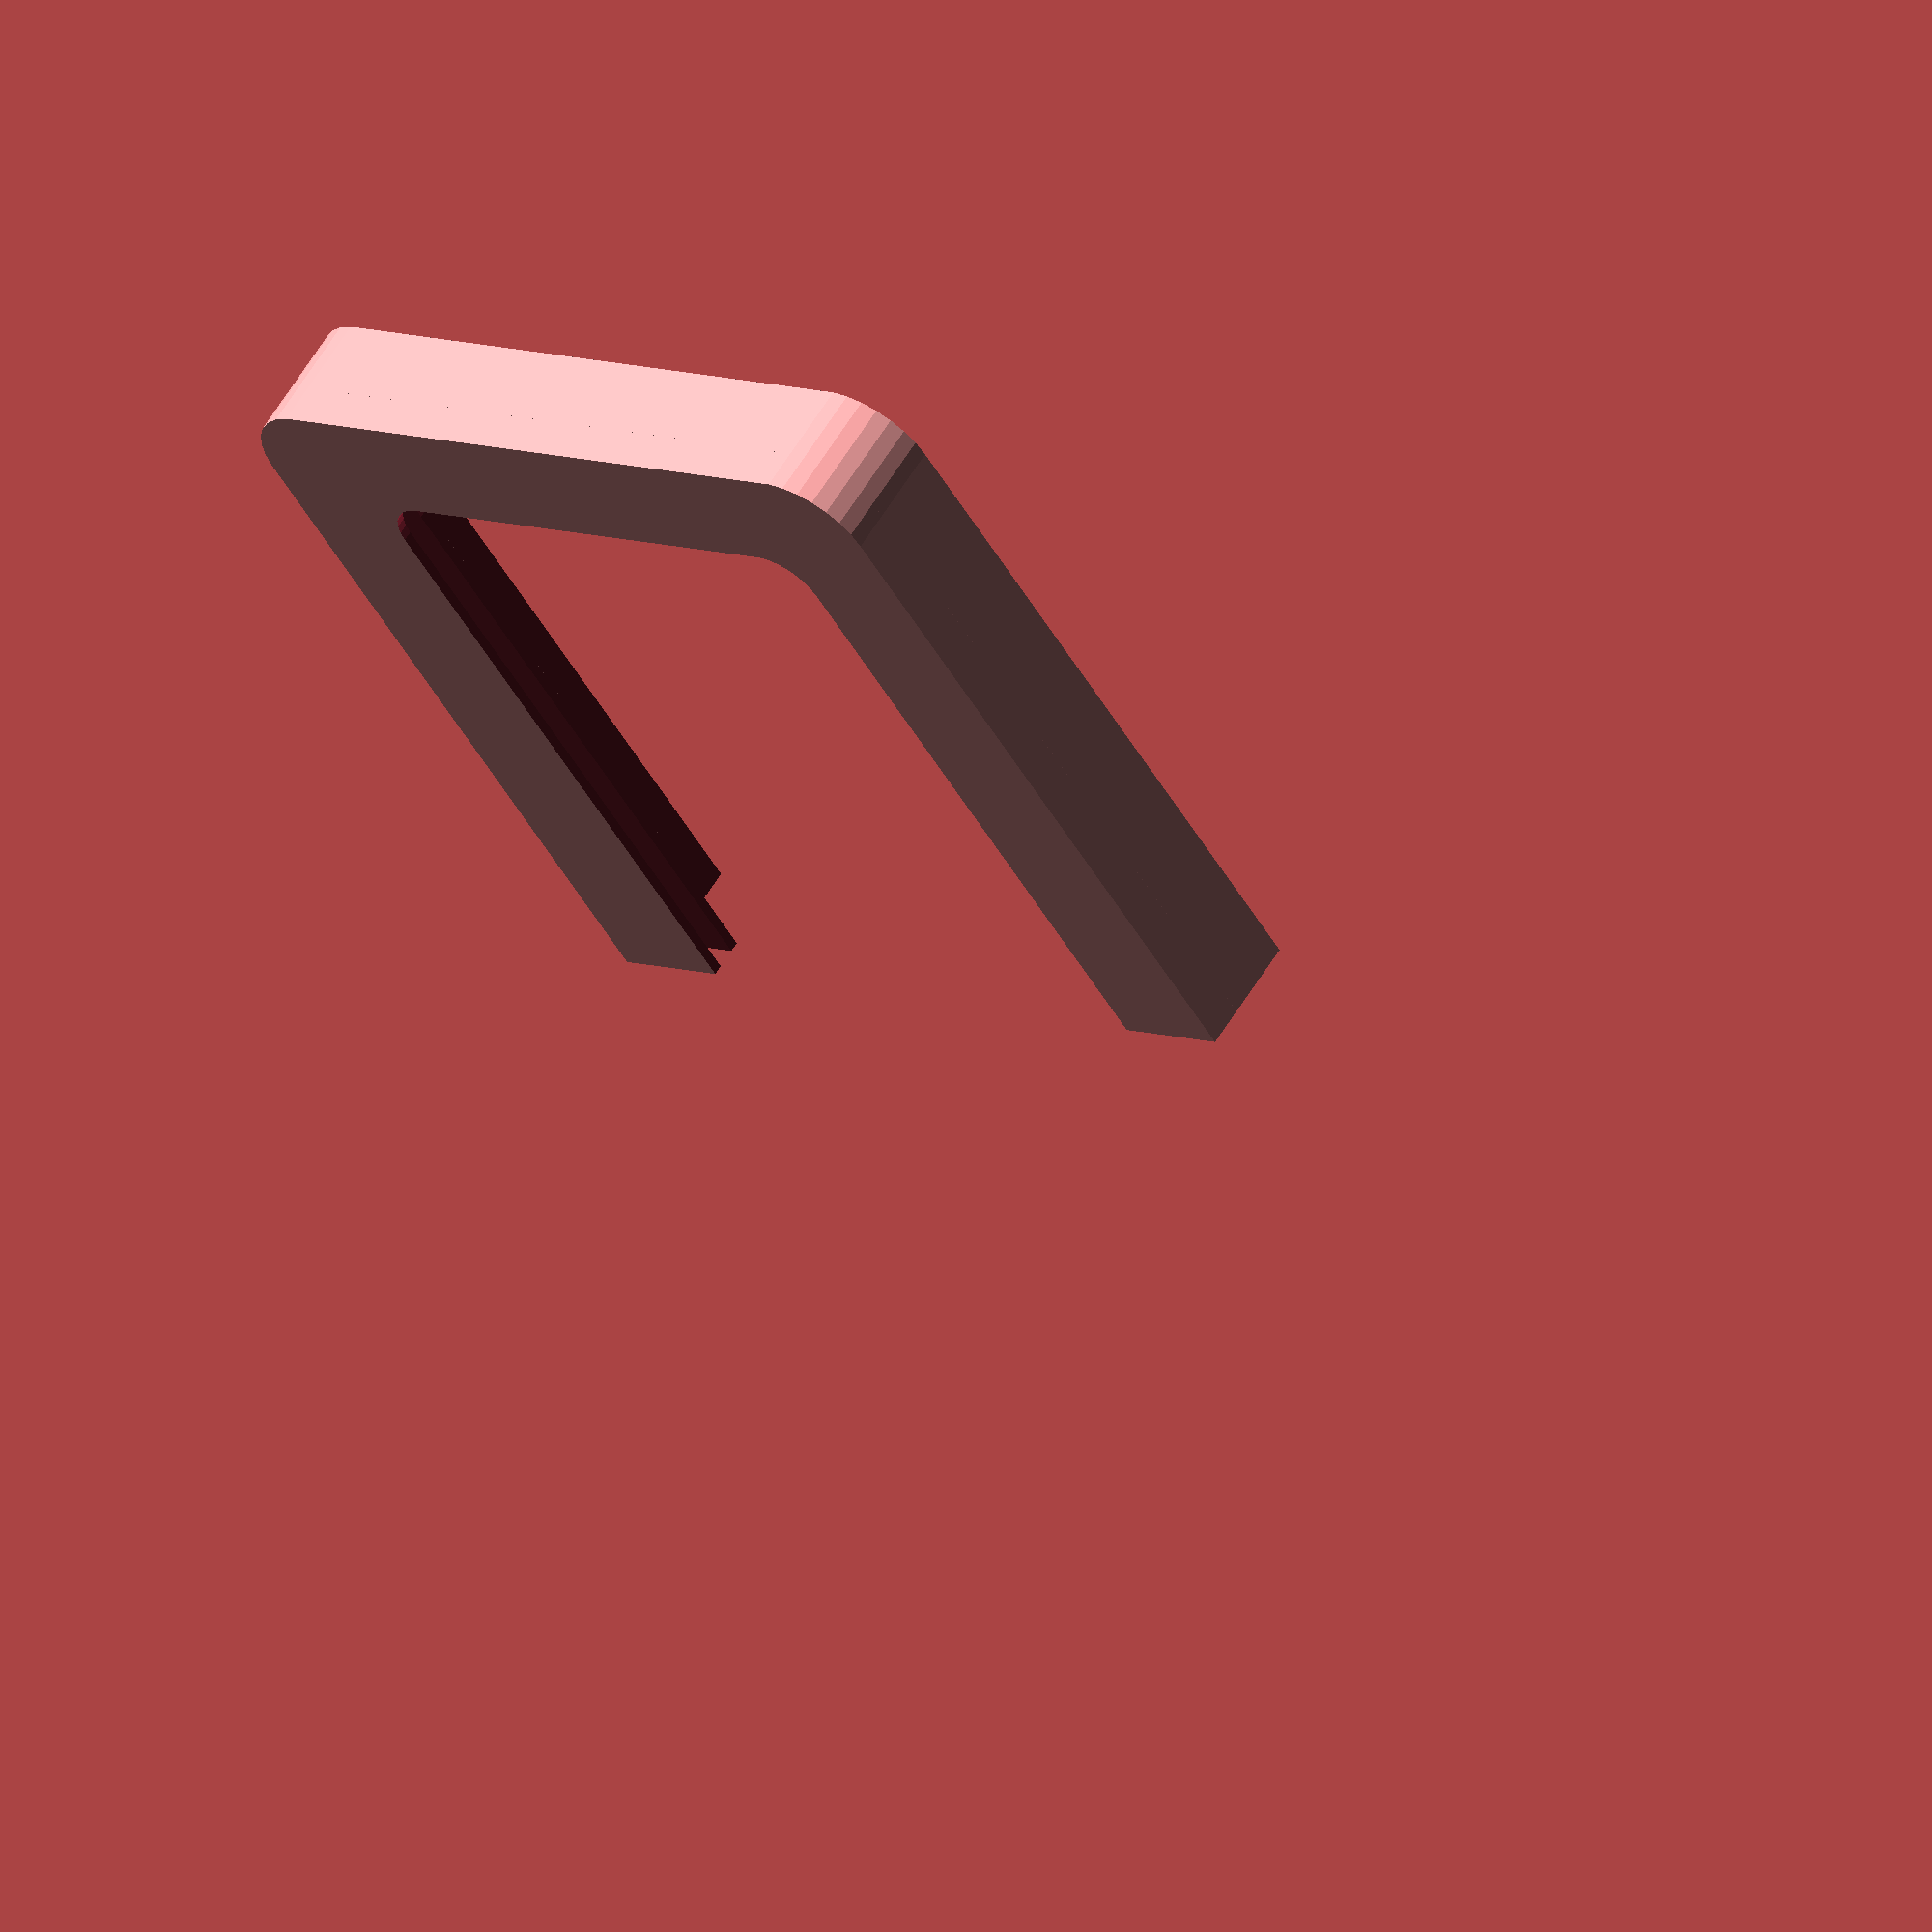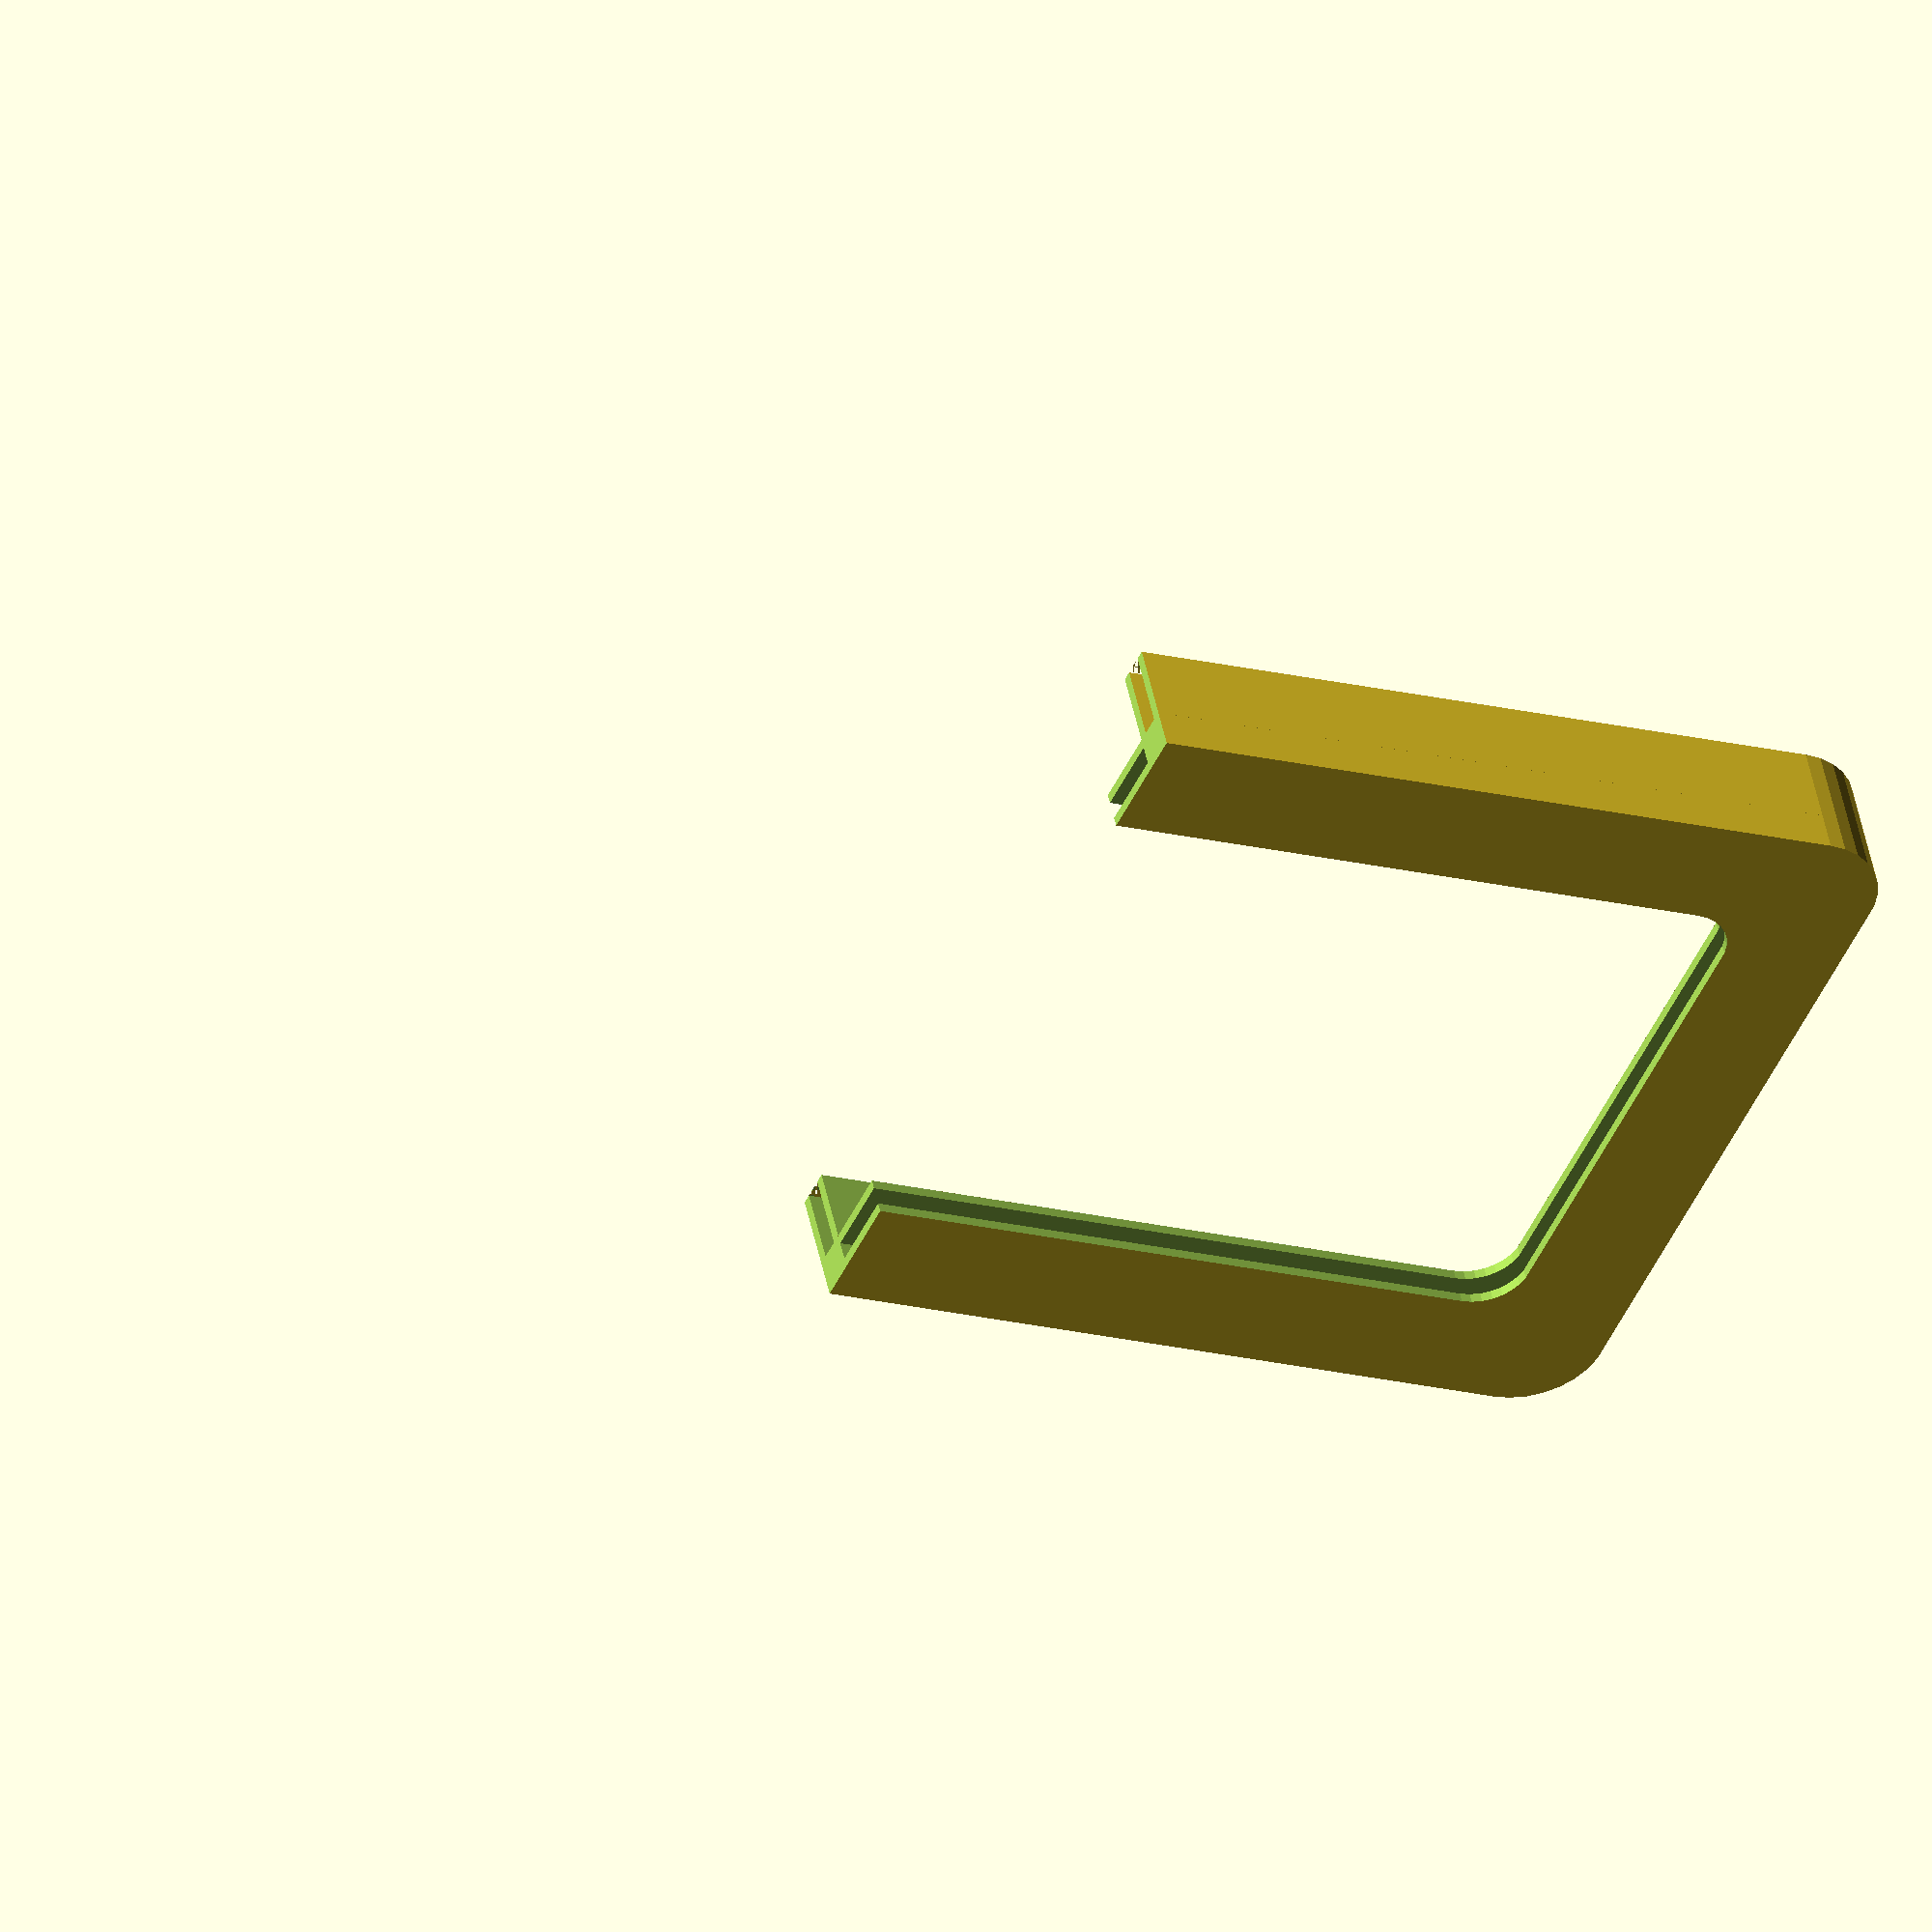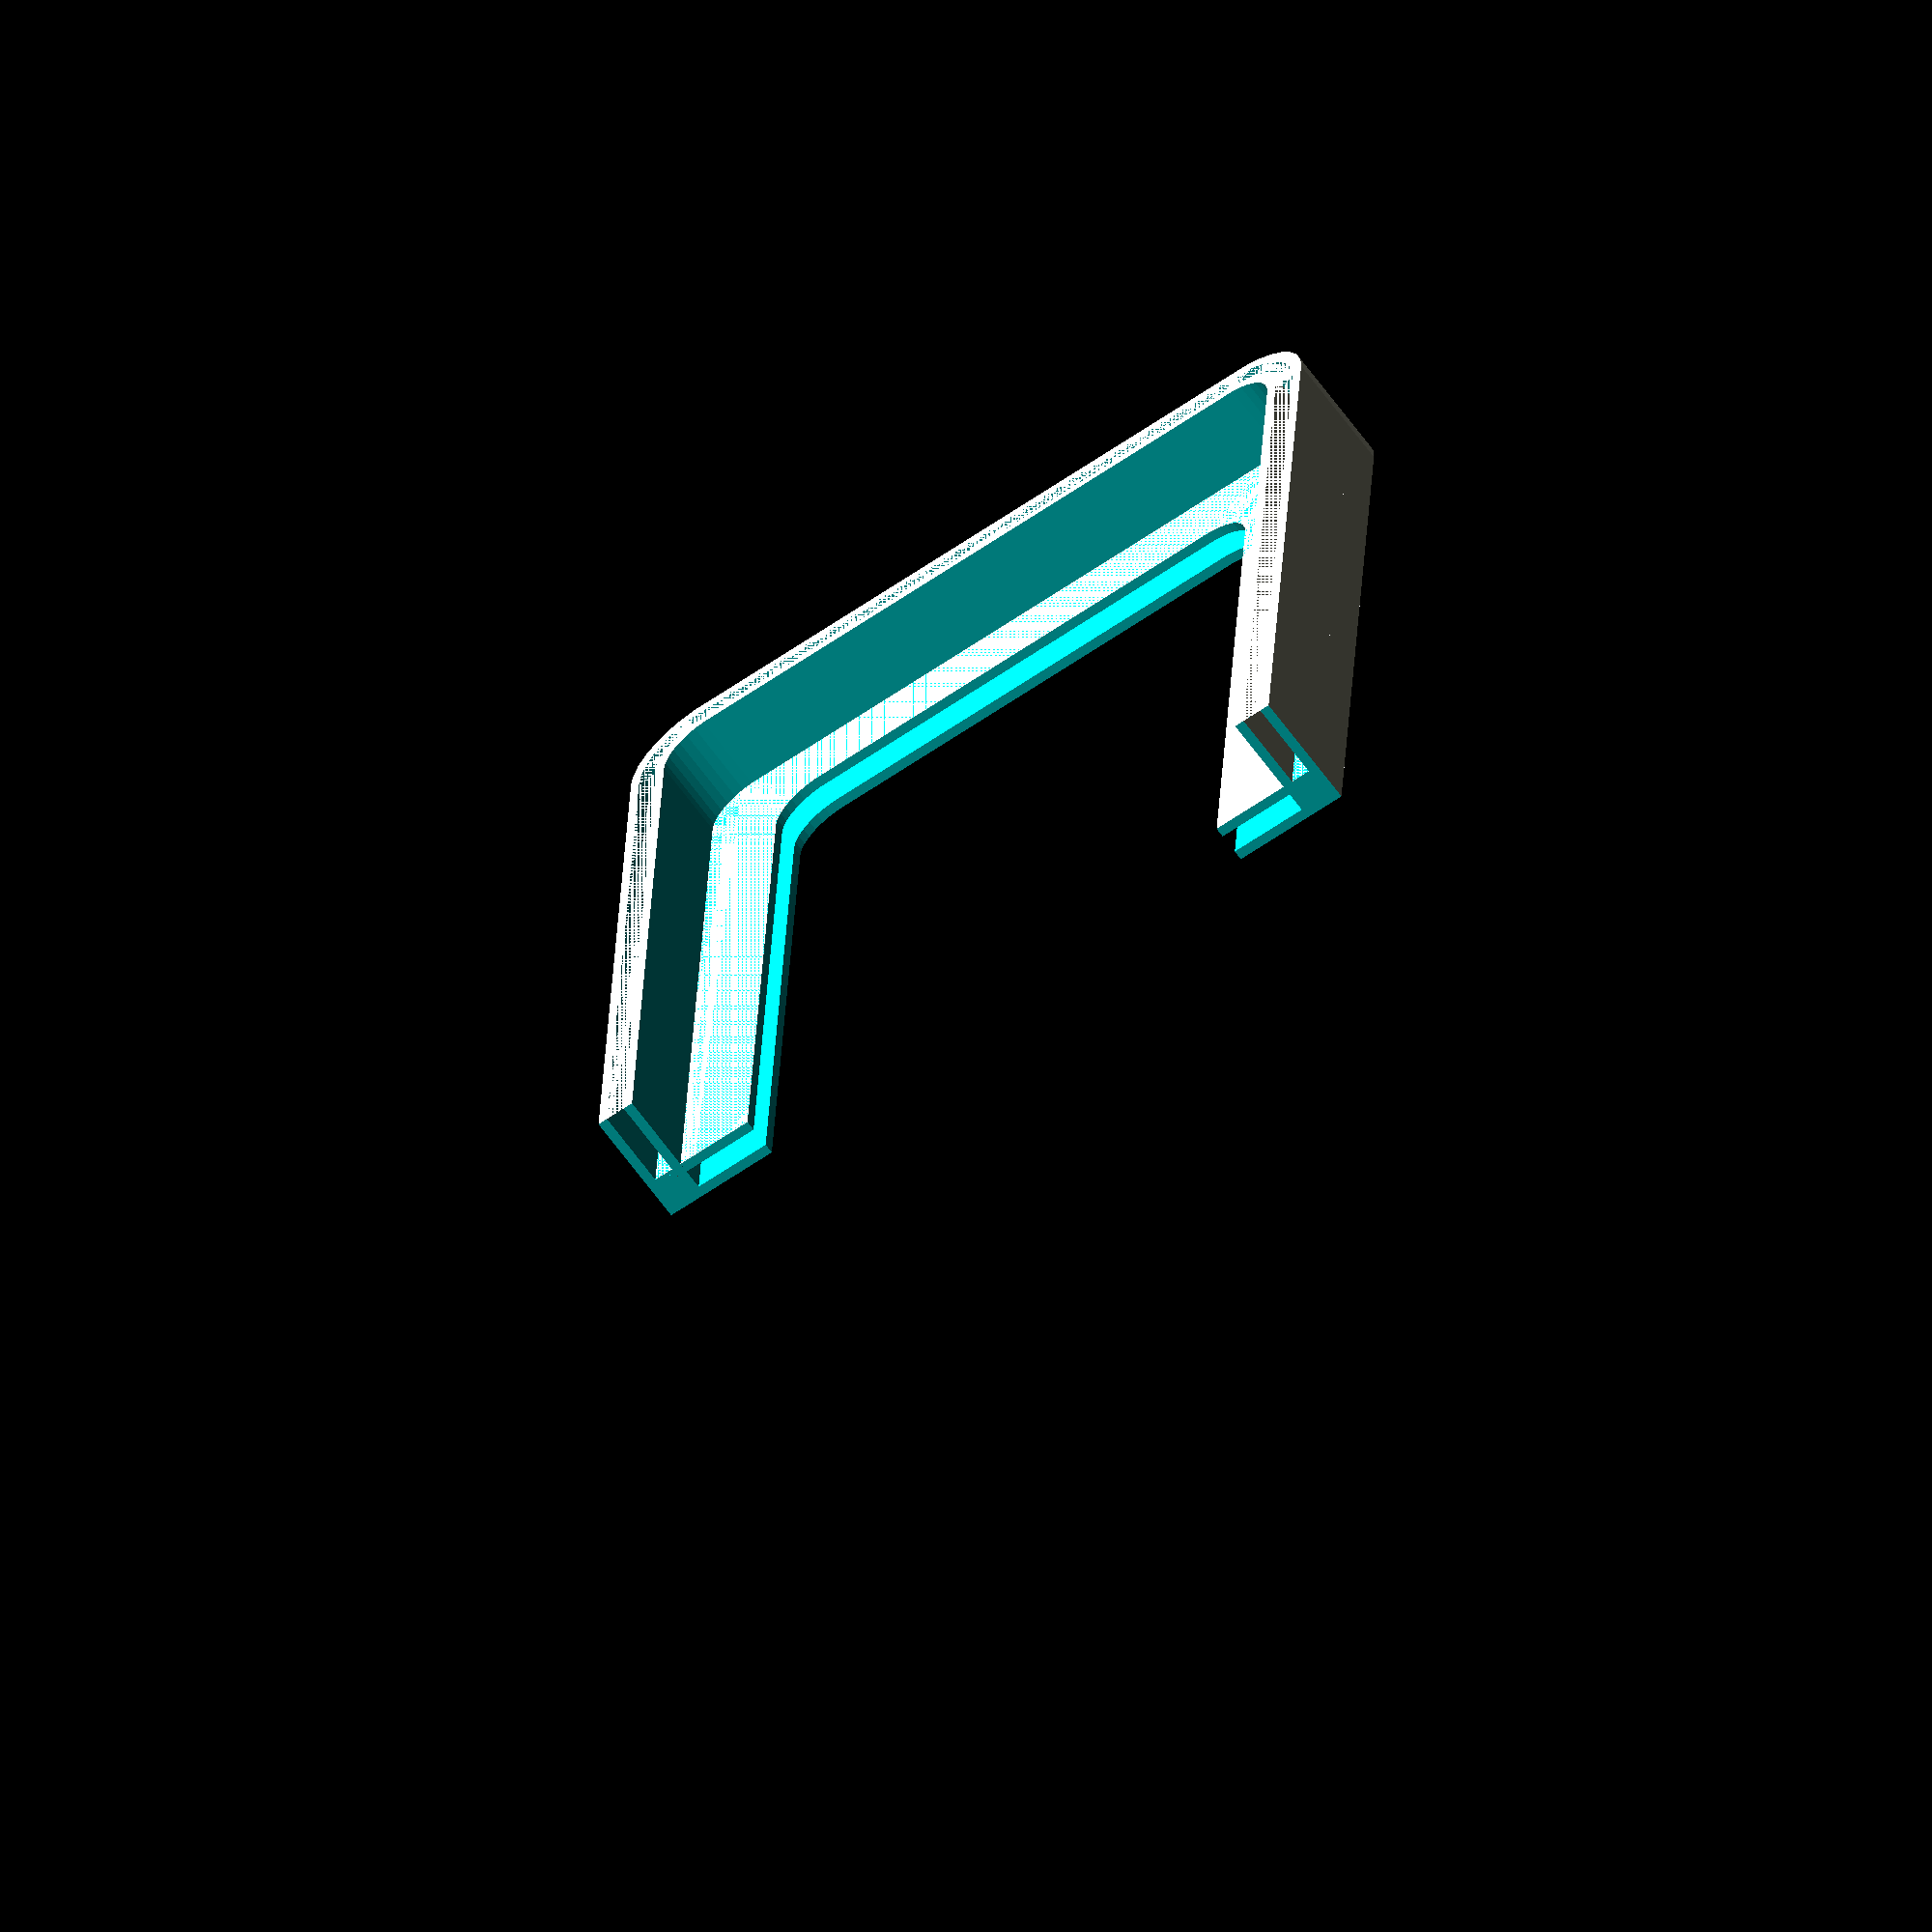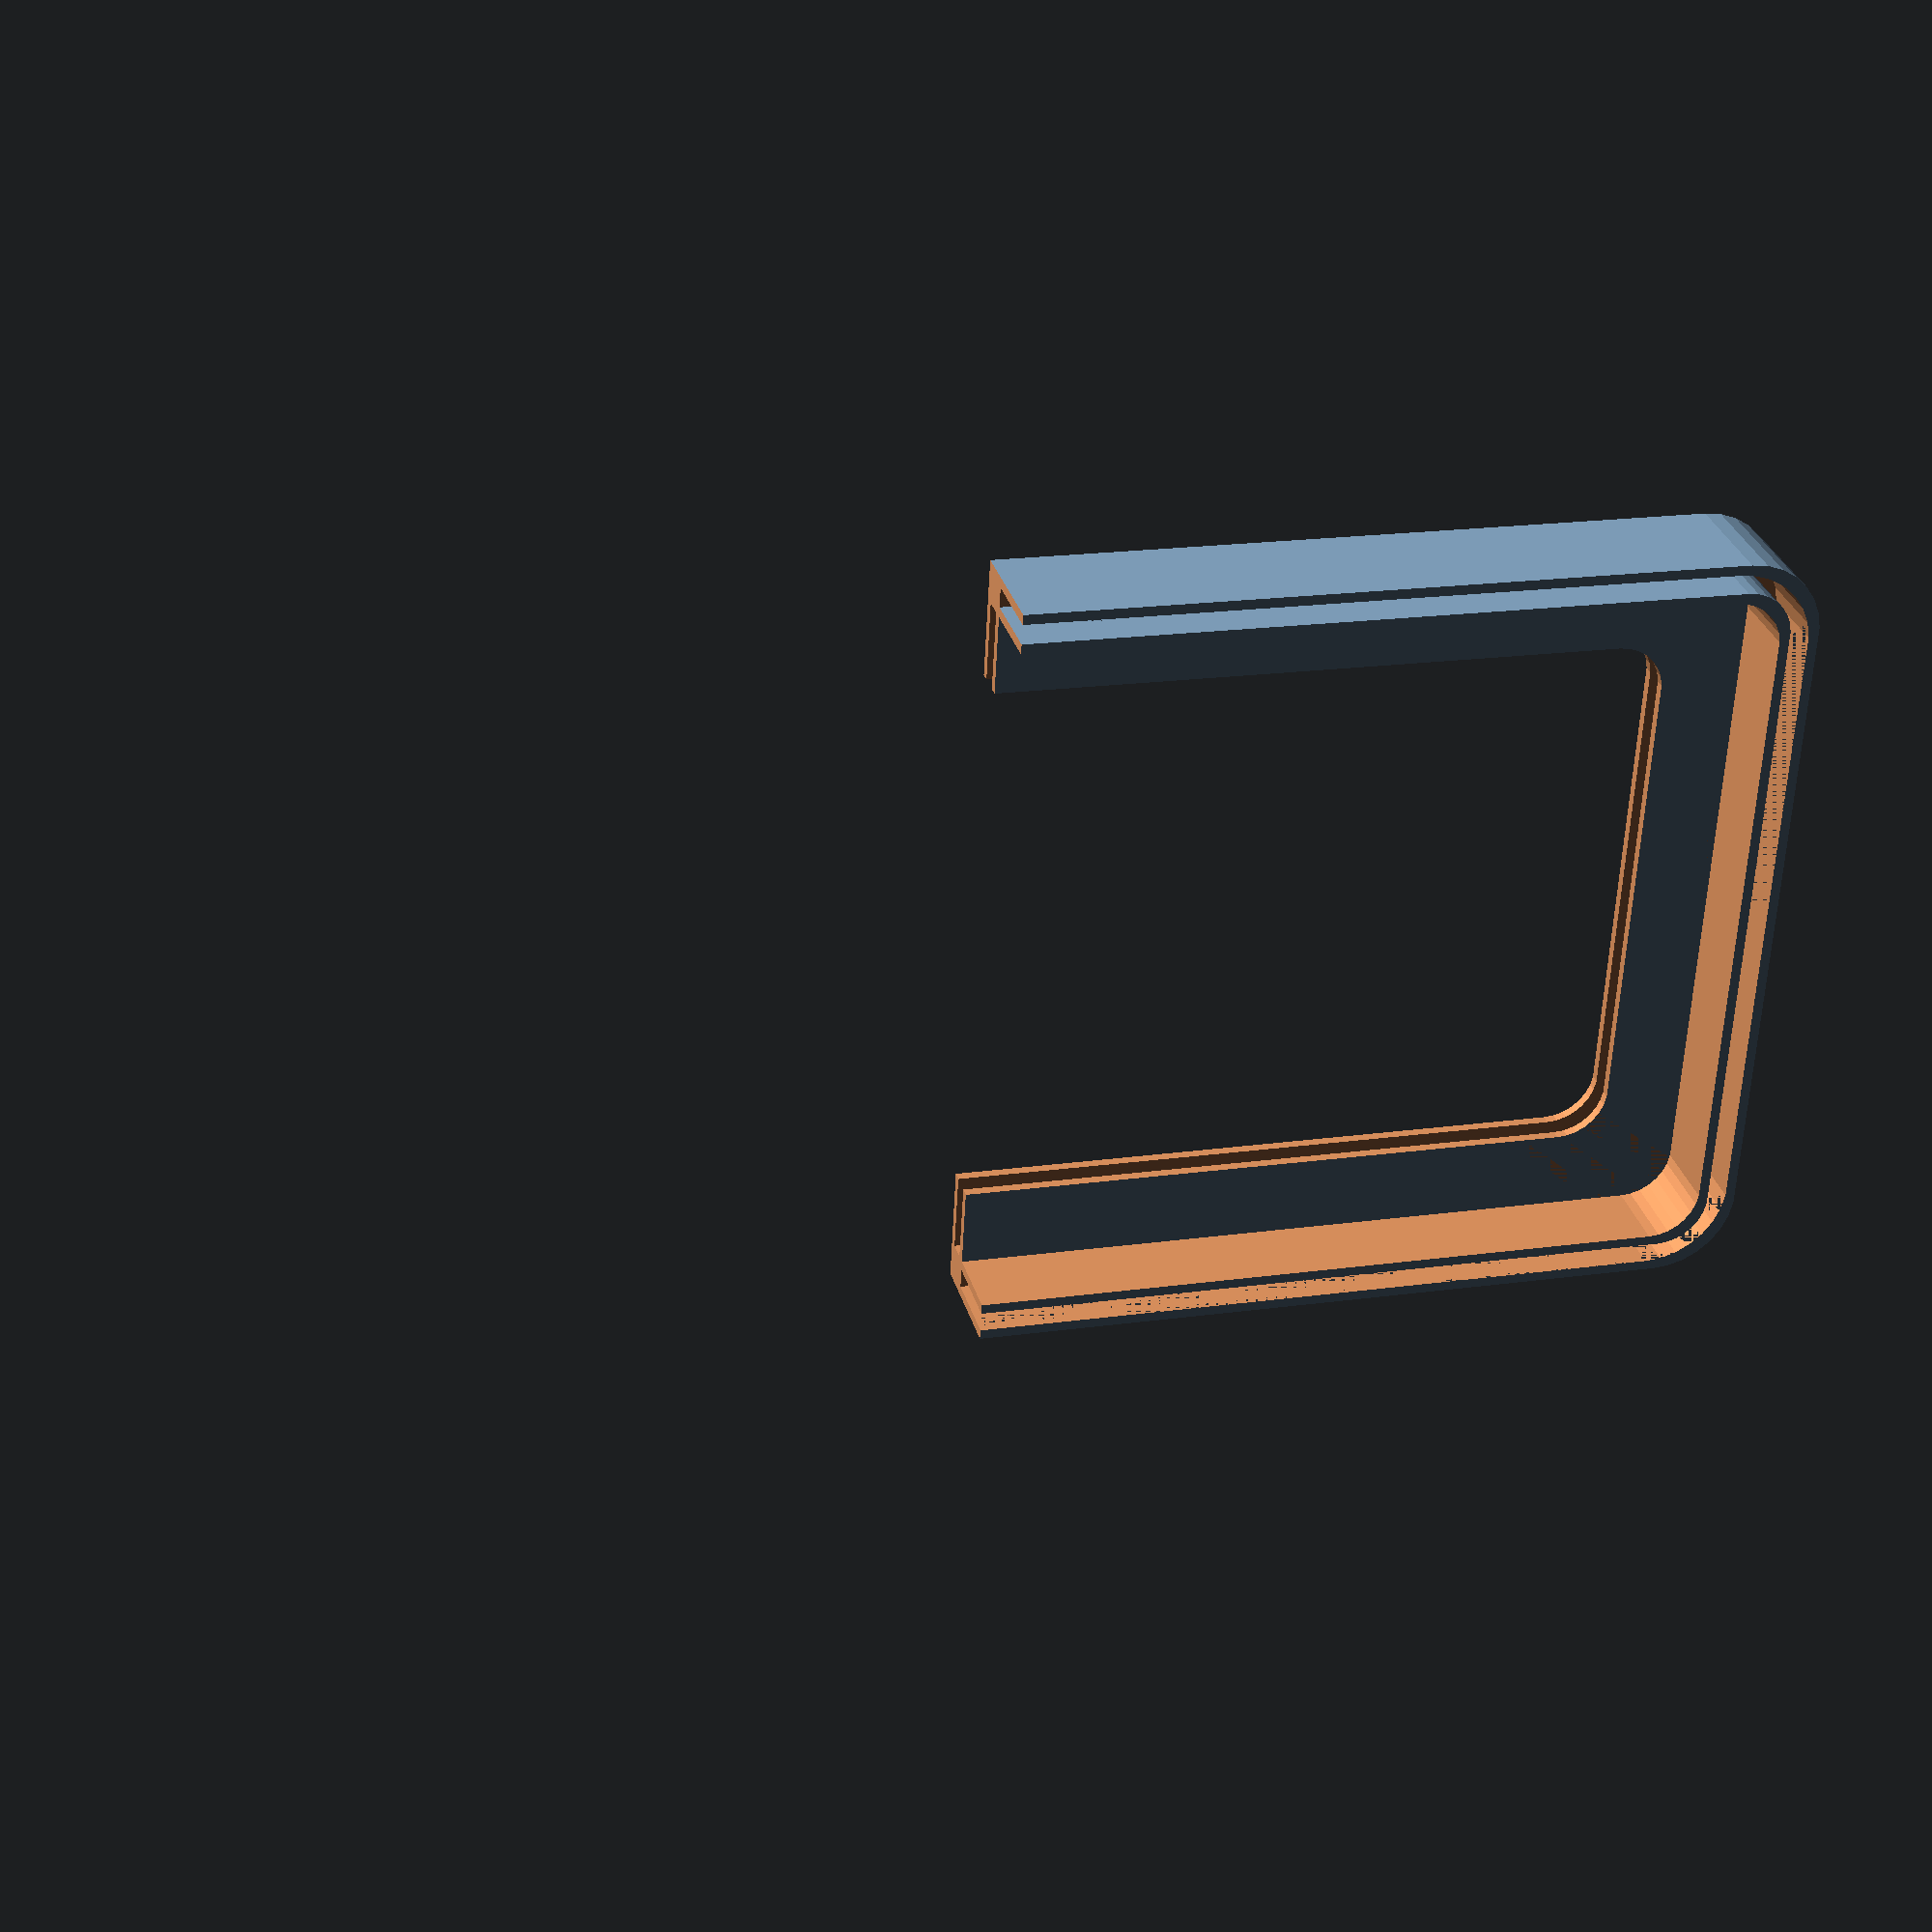
<openscad>
/* This is a library for the generation of cardboard mounts for replacing areas of plastic in 3D-printed parts with cardboard.*/

module linearCardBoardMount(length, height, base_height, depth, cardPer_thickness, align = "xcenter")
{
    if(align == "xcenter" || align == "X")
    {
        difference(){
        translate([-depth/2, 0, 0])cube([depth ,length , height]);
        translate([-cardPer_thickness/2, -0.05, base_height])cube([cardPer_thickness , length+1, height+1]);
        }
    }
    
    if(align == "xycenter" || align == "XY")
    {
        difference(){
        translate([-depth/2, -length/2, 0])cube([depth ,length , height]);
        translate([-cardPer_thickness/2, (-length/2)-0.5, base_height])cube([cardPer_thickness , length+1, height+1]);
        }
    }
    
    if(align == "center" || align == "XYZ")
    {
        difference(){
        translate([-depth/2, -length/2, -height/2])cube([depth ,length , height]);
        translate([-cardPer_thickness/2, (-length/2)-0.5, ( -height/2)+base_height])cube([cardPer_thickness , length+1, height+1]);}
    }
    
    if(align == "nocenter" || align == "")
    {
        difference(){ 
        cube([depth ,length , height]);
        translate([(-cardPer_thickness/2)+width/2, -0.5, base_height])cube([cardPer_thickness , length+1, height+1]);
        }
    }
}

module UShapeCardPer(height, width, depth, u_depth, mount_depth, cardPer_thickness, radius_outer, radius_inner)
{
    /*CardPer Window*//*
    radius_middle=(radius_outer+radius_inner)/2;
    radius_outerMiddle=(radius_outer+radius_middle)/2;
    difference()
    {
        //outer part
        UShape(height, width, depth, u_width, base_height, radius_outer, radius_inner);
        //cardper part
        translate([0,0,0])UShape(height+0.5, width-base_height, cardPer_thickness, width, base_height, radius_middle, radius_inner);
    }
    /*CardPer U-Slide
    #translate([0,u_width/2,0])UShape(height, width, u_width/2, u_width/4-cardPer_thickness/2, base_height/2-cardPer_thickness/2, radius_outer, radius_middle);
    translate([0,u_width/2,cardPer_thickness])
    UShape(height-cardPer_thickness*2, width-u_width/2-cardPer_thickness, u_width/2, u_width/4-cardPer_thickness/2, 
    base_height/2+cardPer_thickness/2, radius_middle, radius_middle);*/
    
    /*Window*/
    radius_middle=(radius_outer+radius_inner)/2;
    //inner part
    difference()
    {
        //outer frame
        UShape(height, width, u_depth, u_depth+mount_depth, radius_outer, radius_inner);
        //cardper part
        translate([0,0,u_depth])UShape(height, width-2*u_depth, cardPer_thickness, mount_depth*2, radius_inner, radius_inner/1.6);
    }
    
    difference()
    {
        //outer frame
        translate([0,depth/2+u_depth/2+0.00001,0])UShape(height, width, depth, u_depth, radius_outer, radius_inner);
        //cardper part
        mount_pitch = u_depth/2-cardPer_thickness/2;
        translate([0,depth/2+u_depth/2+0.0001,mount_pitch])UShape(height, width-2*mount_pitch, depth, cardPer_thickness, radius_outer, radius_inner);
    }
}

$fn=30;
//UShapeCardPer(height, width, depth, u_depth, mount_depth, cardPer_thickness, radius_outer, radius_inner)
UShapeCardPer(20,20, 2, 1, 2, 0.5, 2, 2/1.62);
//UShape(10, 10, 10, 2, 2, 2/1.62);
module UShape(height, width, u_depth, u_width, radius_outer, radius_inner)
{
    difference()
    {
        //outer part
        minkowski()
        {
            translate([-width/2+radius_outer,-u_depth/2,radius_outer])cube([width-radius_outer*2,u_depth-0.00001,height]);
            rotate([90,0,0])cylinder(0.00001,r=radius_outer);
        }
        //inner part
        translate([0,0,u_width])minkowski()
        {
            translate([(width-2*u_width)/-2+radius_inner,-u_depth/2+0.5,radius_inner])cube([width-u_width*2-radius_inner*2,u_depth,height*1.5]);
            rotate([90,0,0])cylinder(1,r=radius_inner);
        }
        //cut of the too long top at height
        translate([-width/2-.1,-u_depth/2-.1,height])cube([width+.2,u_depth+.2,height]);
        
    }
}


</openscad>
<views>
elev=229.1 azim=143.8 roll=331.6 proj=o view=wireframe
elev=197.7 azim=153.7 roll=117.0 proj=o view=solid
elev=152.9 azim=144.1 roll=177.5 proj=o view=solid
elev=340.9 azim=101.0 roll=75.3 proj=p view=solid
</views>
